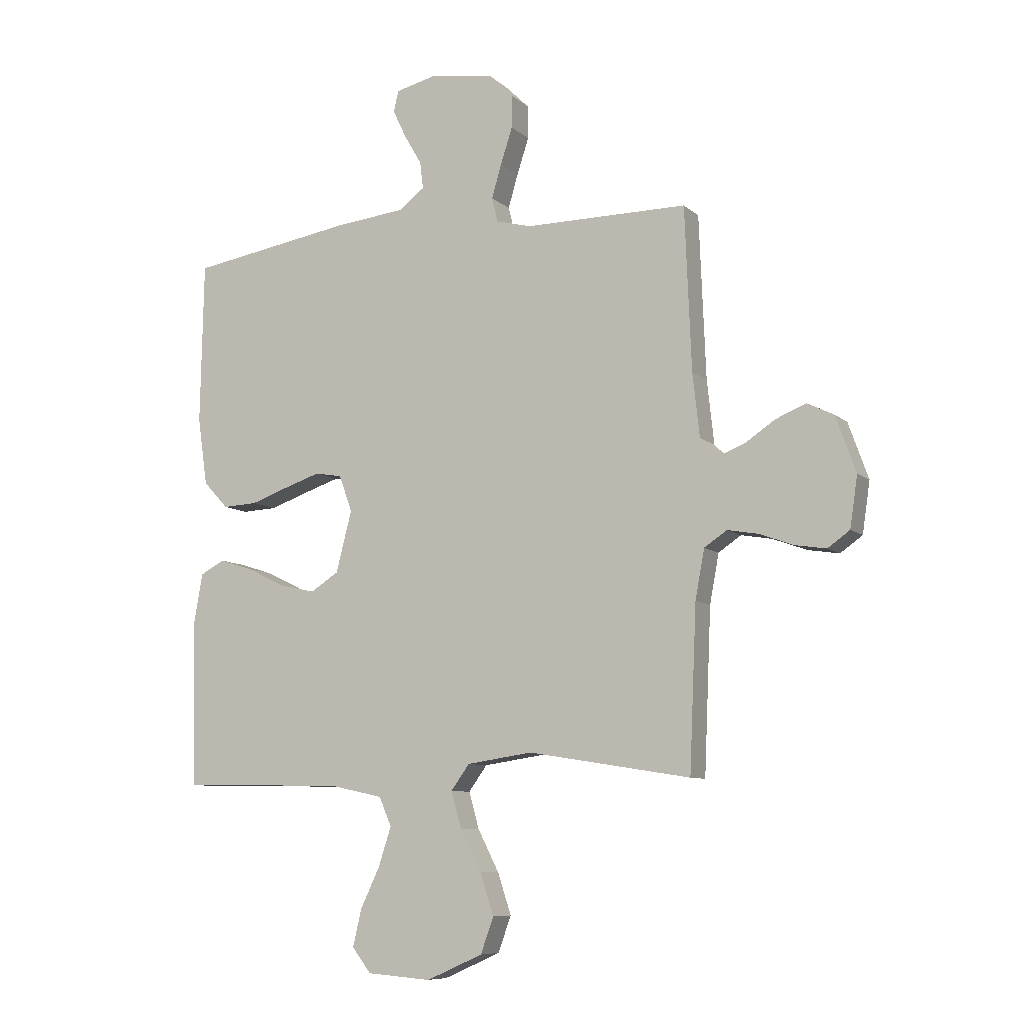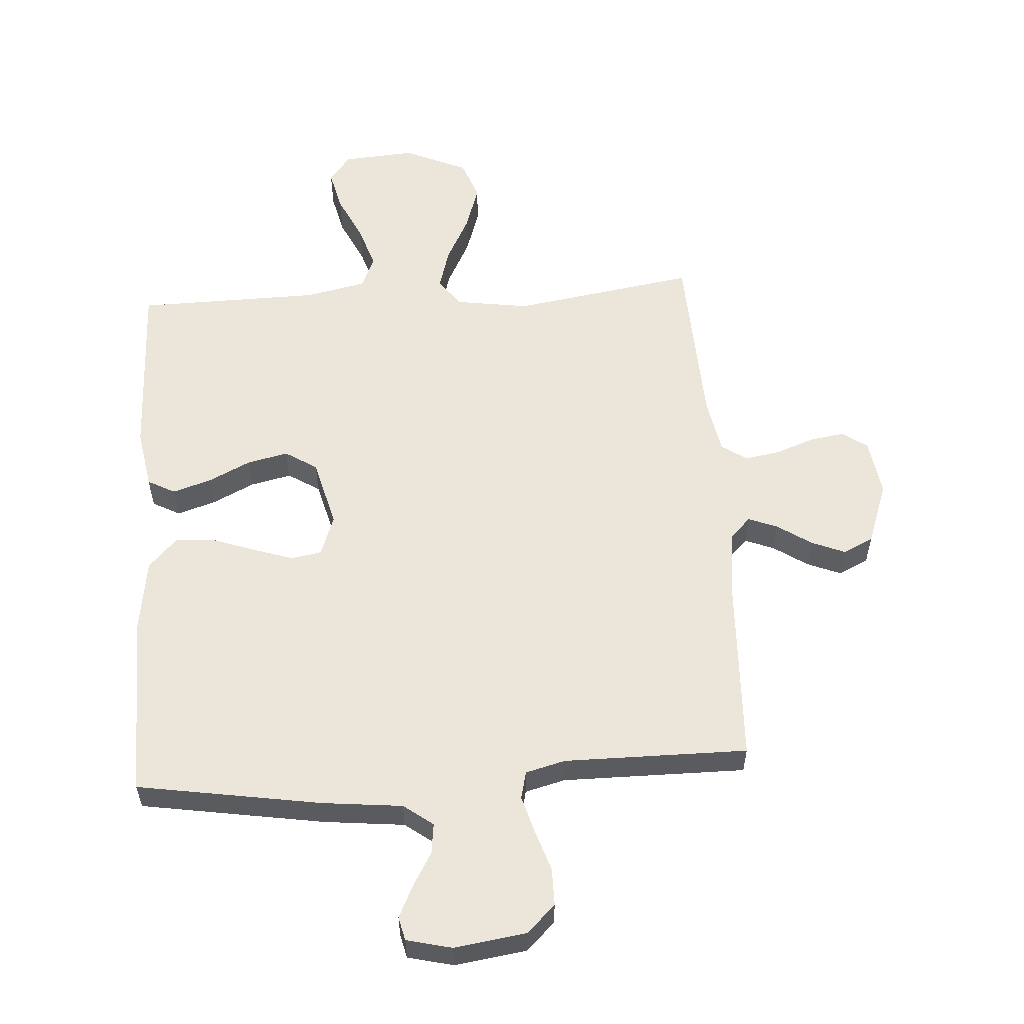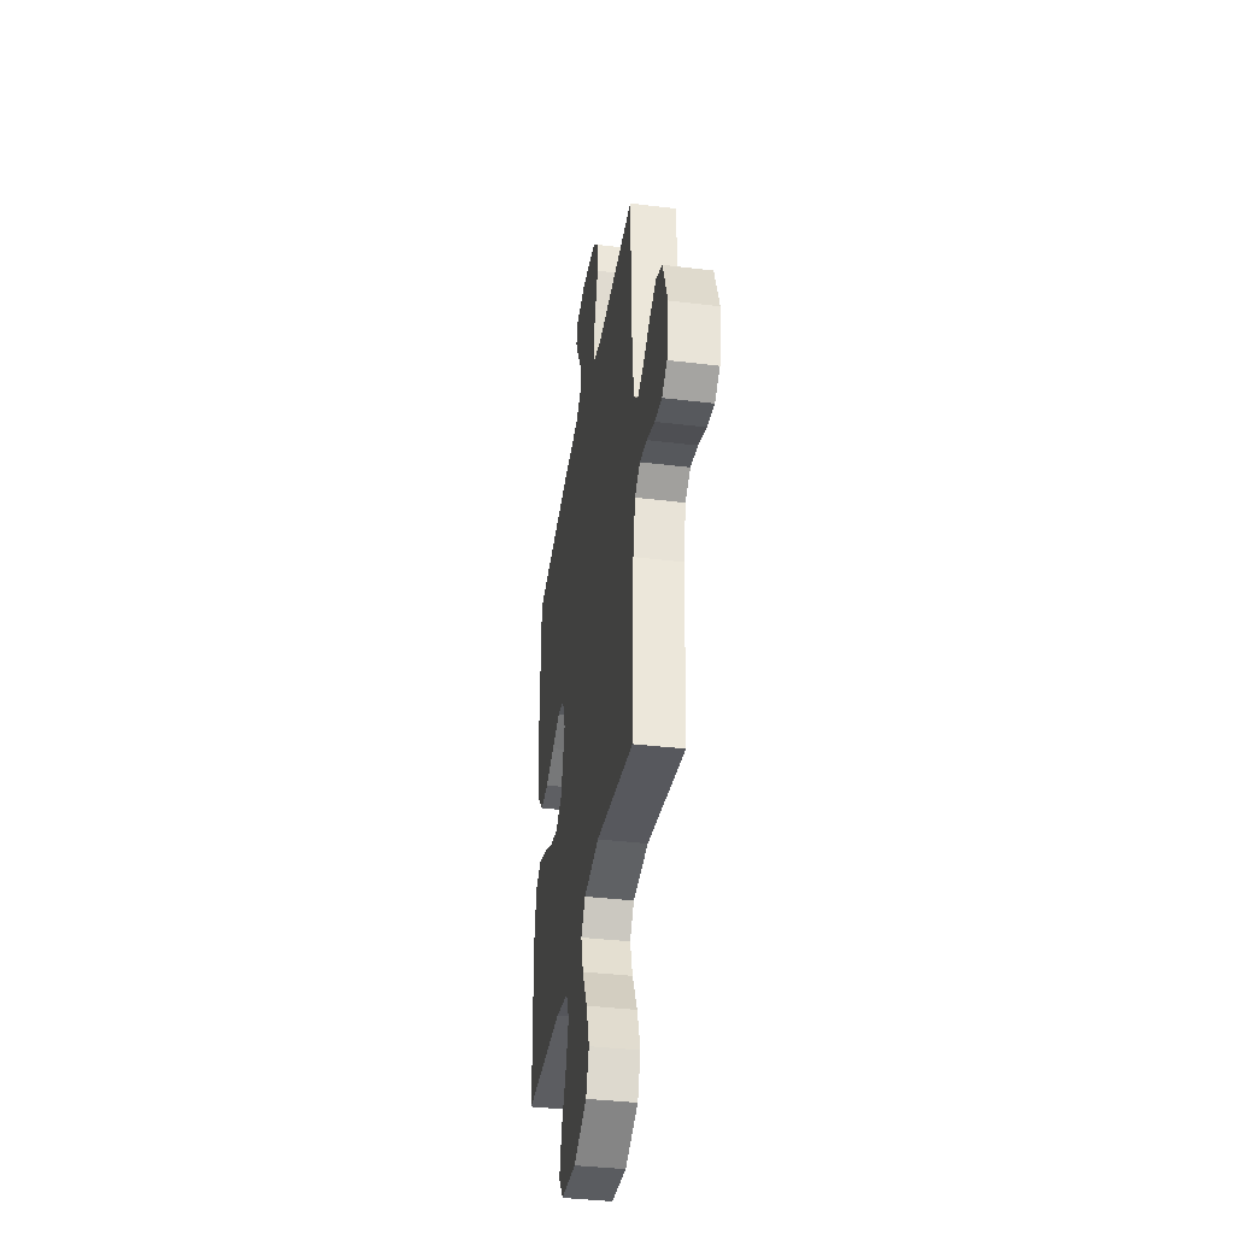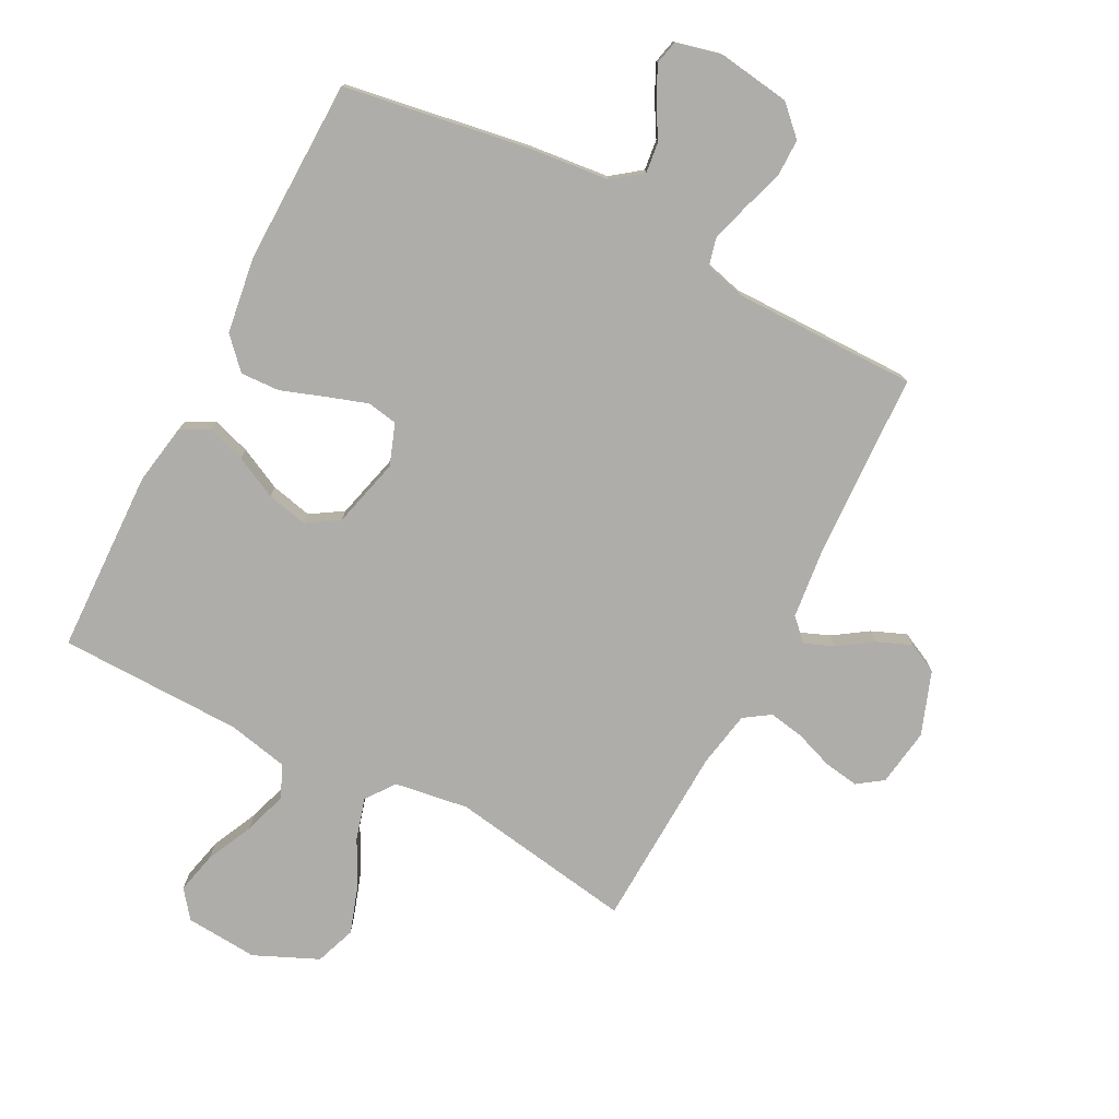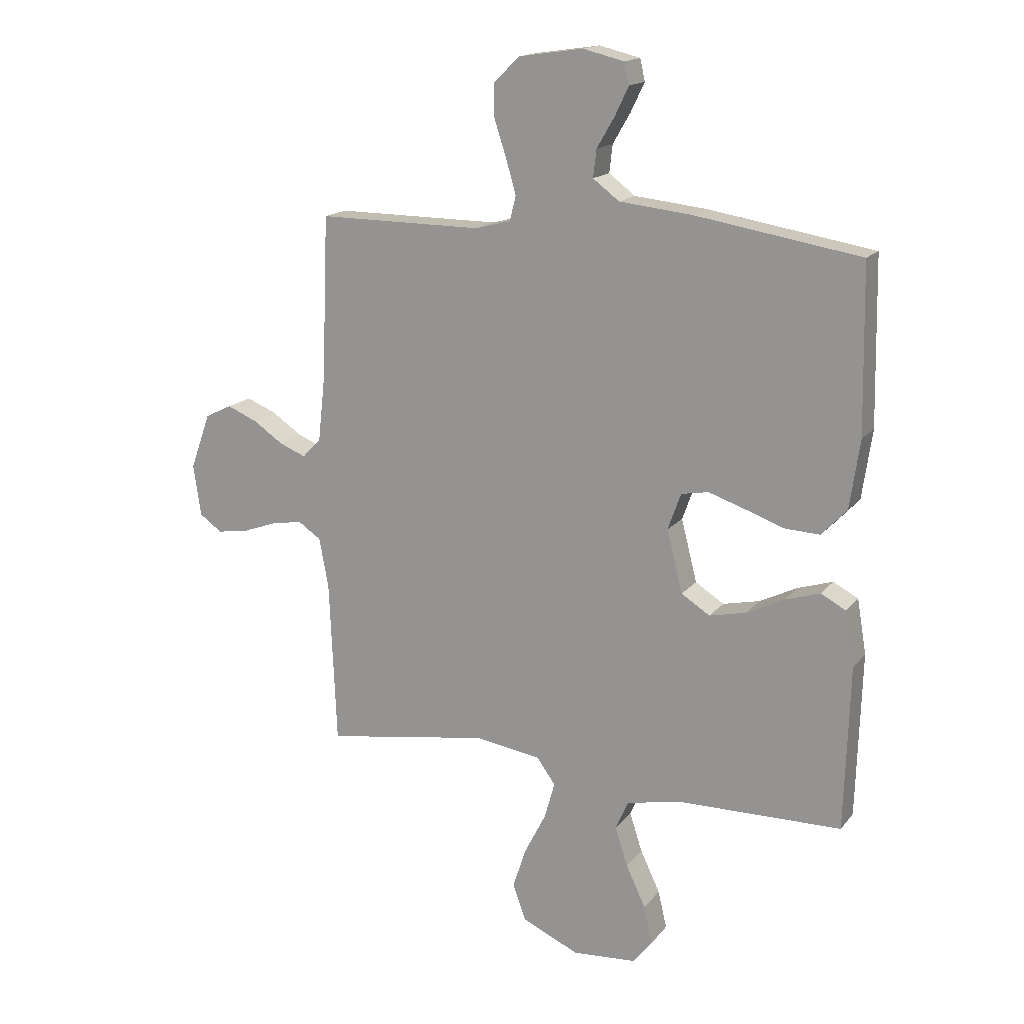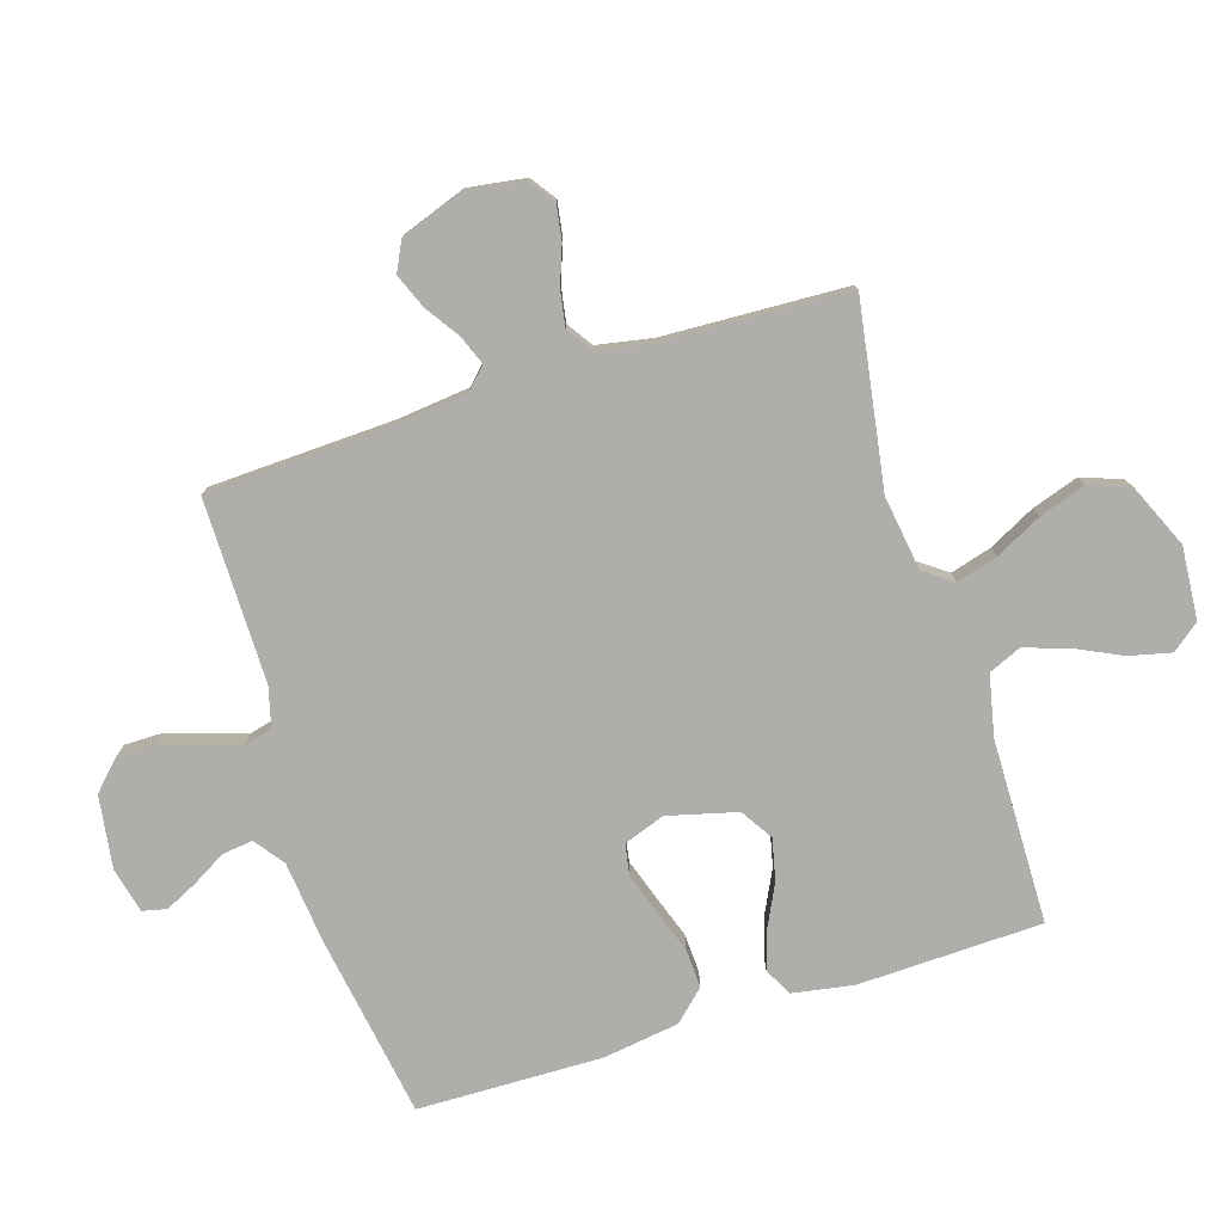
<metadata>
{"format":"obj","ext":"obj","renderer":"f3d","projection":"perspective","resolution":1024,"background":"white","views":[{"elev":-8.5,"azim":25.8,"up":"+Z"},{"elev":56.6,"azim":-3.8,"up":"+Y"},{"elev":-37.9,"azim":81.1,"up":"+Z"},{"elev":-77.2,"azim":-27.4,"up":"+Y"},{"elev":16.4,"azim":-154.7,"up":"+Z"},{"elev":-77.9,"azim":107.4,"up":"+Y"}]}
</metadata>
<code>
v -0.5 0.07 -0.5
v -0.509 0.07 -0.2
v -0.492 0.07 -0.101
v -0.447 0.07 -0.077
v -0.384 0.07 -0.097
v -0.315 0.07 -0.131
v -0.248 0.07 -0.146
v -0.196 0.07 -0.113
v -0.167 0.07 0
v -0.191 0.07 0.067
v -0.241 0.07 0.076
v -0.307 0.07 0.054
v -0.378 0.07 0.029
v -0.442 0.07 0.026
v -0.488 0.07 0.075
v -0.506 0.07 0.2
v -0.5 0.07 0.5
v -0.2 0.07 0.549
v -0.068 0.07 0.563
v -0.02 0.07 0.599
v -0.026 0.07 0.649
v -0.058 0.07 0.704
v -0.083 0.07 0.756
v -0.074 0.07 0.795
v 0 0.07 0.813
v 0.118 0.07 0.796
v 0.164 0.07 0.751
v 0.164 0.07 0.69
v 0.142 0.07 0.623
v 0.124 0.07 0.561
v 0.135 0.07 0.516
v 0.2 0.07 0.499
v 0.5 0.07 0.5
v 0.512 0.07 0.2
v 0.525 0.07 0.082
v 0.559 0.07 0.048
v 0.607 0.07 0.067
v 0.662 0.07 0.104
v 0.718 0.07 0.127
v 0.767 0.07 0.103
v 0.804 0.07 0
v 0.79 0.07 -0.094
v 0.749 0.07 -0.123
v 0.692 0.07 -0.114
v 0.629 0.07 -0.091
v 0.572 0.07 -0.081
v 0.53 0.07 -0.109
v 0.513 0.07 -0.2
v 0.5 0.07 -0.5
v 0.2 0.07 -0.452
v 0.079 0.07 -0.47
v 0.045 0.07 -0.517
v 0.064 0.07 -0.584
v 0.103 0.07 -0.66
v 0.128 0.07 -0.736
v 0.104 0.07 -0.802
v 0 0.07 -0.848
v -0.118 0.07 -0.839
v -0.153 0.07 -0.794
v -0.137 0.07 -0.726
v -0.101 0.07 -0.65
v -0.078 0.07 -0.579
v -0.101 0.07 -0.526
v -0.2 0.07 -0.505
v -0.5 0 -0.5
v -0.509 0 -0.2
v -0.492 0 -0.101
v -0.447 0 -0.077
v -0.384 0 -0.097
v -0.315 0 -0.131
v -0.248 0 -0.146
v -0.196 0 -0.113
v -0.167 0 0
v -0.191 0 0.067
v -0.241 0 0.076
v -0.307 0 0.054
v -0.378 0 0.029
v -0.442 0 0.026
v -0.488 0 0.075
v -0.506 0 0.2
v -0.5 0 0.5
v -0.2 0 0.549
v -0.068 0 0.563
v -0.02 0 0.599
v -0.026 0 0.649
v -0.058 0 0.704
v -0.083 0 0.756
v -0.074 0 0.795
v 0 0 0.813
v 0.118 0 0.796
v 0.164 0 0.751
v 0.164 0 0.69
v 0.142 0 0.623
v 0.124 0 0.561
v 0.135 0 0.516
v 0.2 0 0.499
v 0.5 0 0.5
v 0.512 0 0.2
v 0.525 0 0.082
v 0.559 0 0.048
v 0.607 0 0.067
v 0.662 0 0.104
v 0.718 0 0.127
v 0.767 0 0.103
v 0.804 0 0
v 0.79 0 -0.094
v 0.749 0 -0.123
v 0.692 0 -0.114
v 0.629 0 -0.091
v 0.572 0 -0.081
v 0.53 0 -0.109
v 0.513 0 -0.2
v 0.5 0 -0.5
v 0.2 0 -0.452
v 0.079 0 -0.47
v 0.045 0 -0.517
v 0.064 0 -0.584
v 0.103 0 -0.66
v 0.128 0 -0.736
v 0.104 0 -0.802
v 0 0 -0.848
v -0.118 0 -0.839
v -0.153 0 -0.794
v -0.137 0 -0.726
v -0.101 0 -0.65
v -0.078 0 -0.579
v -0.101 0 -0.526
v -0.2 0 -0.505
f 59 60 61
f 58 59 61
f 57 58 61
f 56 57 61
f 55 56 61
f 54 55 61
f 53 54 61
f 52 53 61 62
f 51 52 62 63
f 48 49 50
f 47 48 50 51
f 43 44 45
f 42 43 45
f 41 42 45
f 40 41 45
f 39 40 45
f 38 39 45
f 37 38 45
f 36 37 45 46
f 35 36 46 47
f 32 33 34
f 51 63 64
f 47 51 64
f 35 47 64
f 34 35 64
f 32 34 64
f 31 32 64
f 27 28 29
f 26 27 29
f 25 26 29
f 24 25 29
f 23 24 29
f 22 23 29
f 21 22 29
f 17 18 19
f 16 17 19
f 15 16 19
f 14 15 19
f 13 14 19
f 12 13 19
f 11 12 19 20
f 10 11 20
f 9 10 20
f 4 5 6
f 3 4 6
f 2 3 6
f 1 2 6
f 64 1 6
f 64 6 7
f 30 31 64
f 20 21 29 30
f 9 20 30 64
f 8 9 64
f 7 8 64
f 125 124 123
f 125 123 122
f 125 122 121
f 125 121 120
f 125 120 119
f 125 119 118
f 125 118 117
f 126 125 117 116
f 127 126 116 115
f 114 113 112
f 115 114 112 111
f 109 108 107
f 109 107 106
f 109 106 105
f 109 105 104
f 109 104 103
f 109 103 102
f 109 102 101
f 110 109 101 100
f 111 110 100 99
f 98 97 96
f 128 127 115
f 128 115 111
f 128 111 99
f 128 99 98
f 128 98 96
f 128 96 95
f 93 92 91
f 93 91 90
f 93 90 89
f 93 89 88
f 93 88 87
f 93 87 86
f 93 86 85
f 83 82 81
f 83 81 80
f 83 80 79
f 83 79 78
f 83 78 77
f 83 77 76
f 84 83 76 75
f 84 75 74
f 84 74 73
f 70 69 68
f 70 68 67
f 70 67 66
f 70 66 65
f 70 65 128
f 71 70 128
f 128 95 94
f 94 93 85 84
f 128 94 84 73
f 128 73 72
f 128 72 71
f 1 65 66 2
f 2 66 67 3
f 3 67 68 4
f 4 68 69 5
f 5 69 70 6
f 6 70 71 7
f 7 71 72 8
f 8 72 73 9
f 9 73 74 10
f 10 74 75 11
f 11 75 76 12
f 12 76 77 13
f 13 77 78 14
f 14 78 79 15
f 15 79 80 16
f 16 80 81 17
f 17 81 82 18
f 18 82 83 19
f 19 83 84 20
f 20 84 85 21
f 21 85 86 22
f 22 86 87 23
f 23 87 88 24
f 24 88 89 25
f 25 89 90 26
f 26 90 91 27
f 27 91 92 28
f 28 92 93 29
f 29 93 94 30
f 30 94 95 31
f 31 95 96 32
f 32 96 97 33
f 33 97 98 34
f 34 98 99 35
f 35 99 100 36
f 36 100 101 37
f 37 101 102 38
f 38 102 103 39
f 39 103 104 40
f 40 104 105 41
f 41 105 106 42
f 42 106 107 43
f 43 107 108 44
f 44 108 109 45
f 45 109 110 46
f 46 110 111 47
f 47 111 112 48
f 48 112 113 49
f 49 113 114 50
f 50 114 115 51
f 51 115 116 52
f 52 116 117 53
f 53 117 118 54
f 54 118 119 55
f 55 119 120 56
f 56 120 121 57
f 57 121 122 58
f 58 122 123 59
f 59 123 124 60
f 60 124 125 61
f 61 125 126 62
f 62 126 127 63
f 63 127 128 64
f 64 128 65 1

</code>
